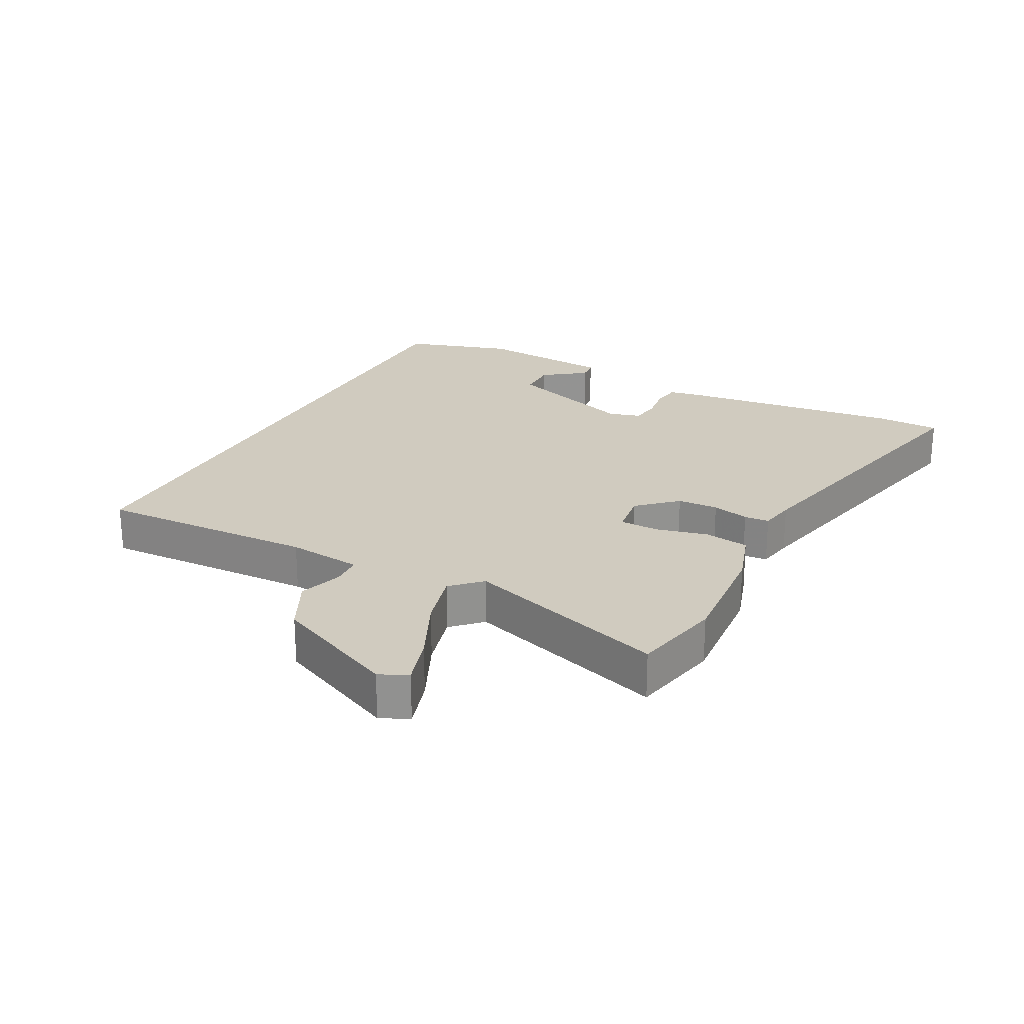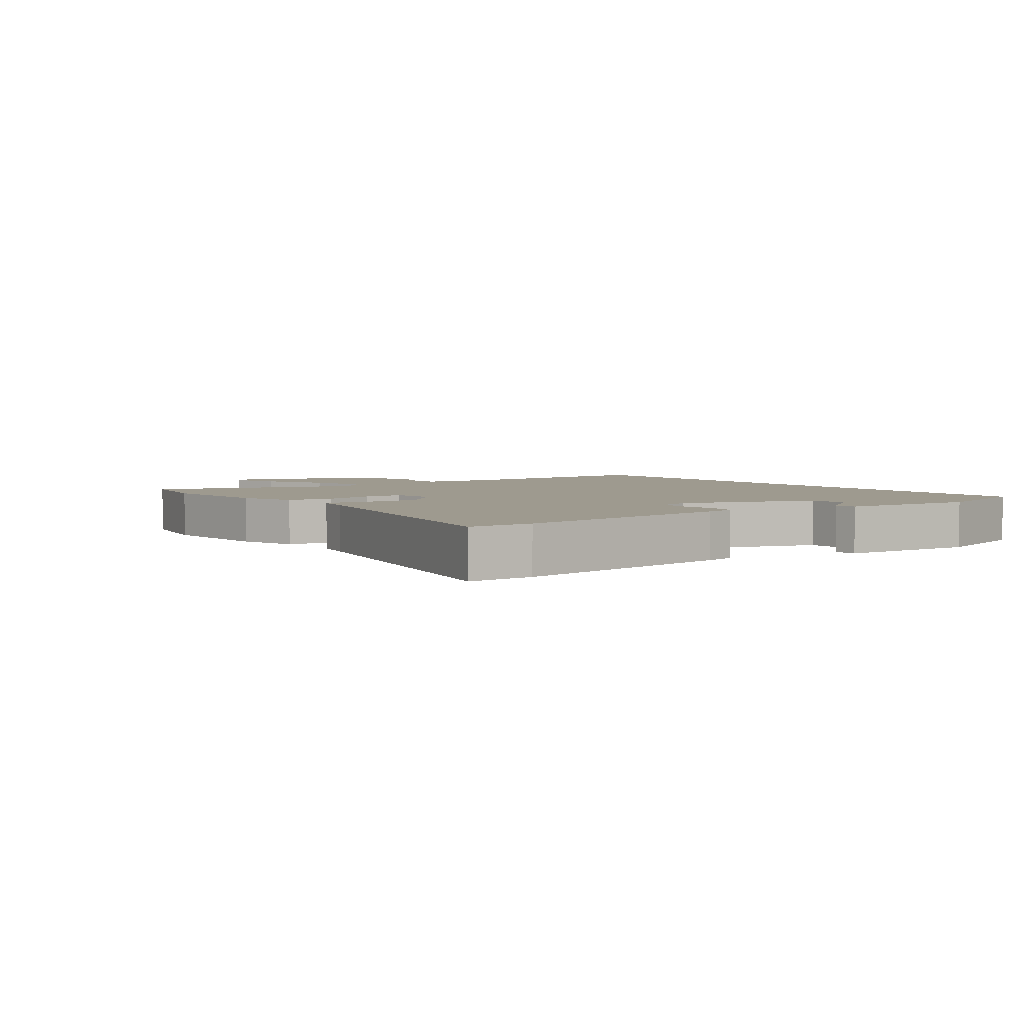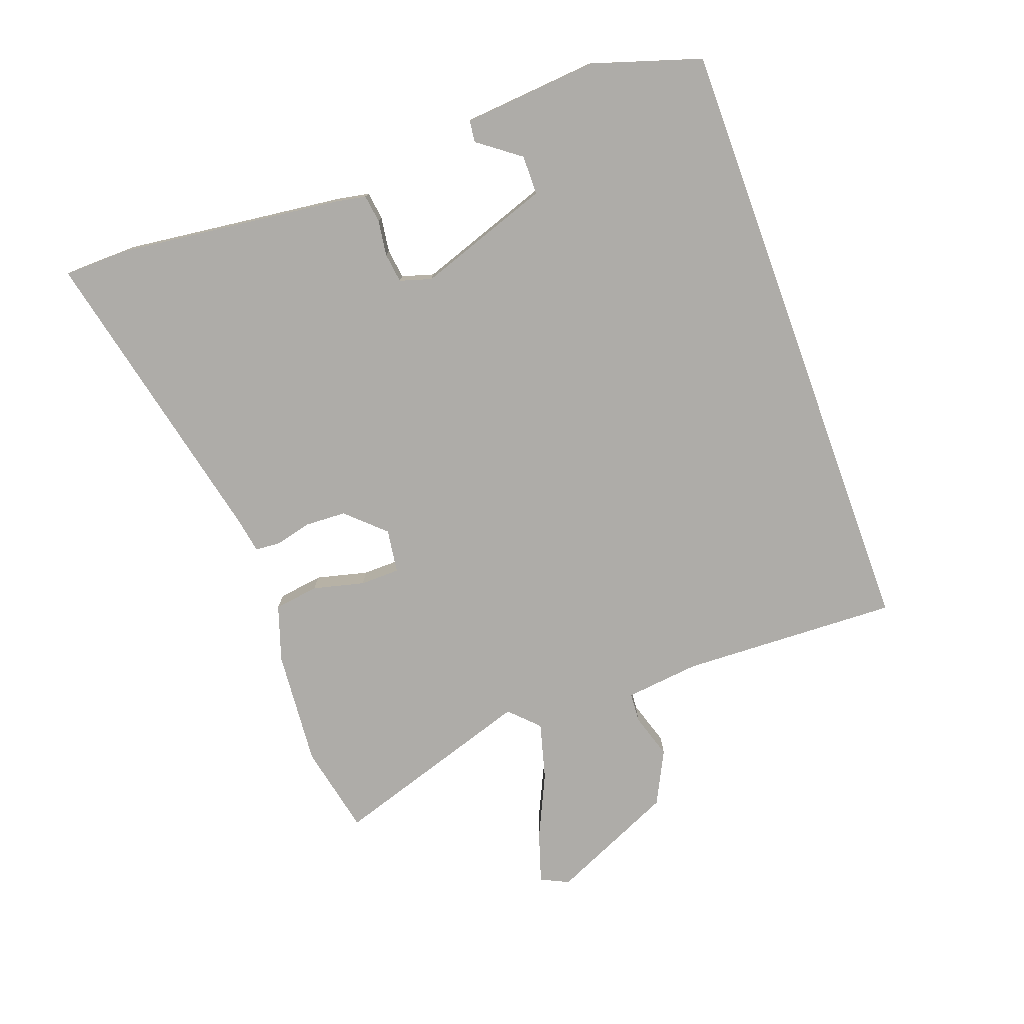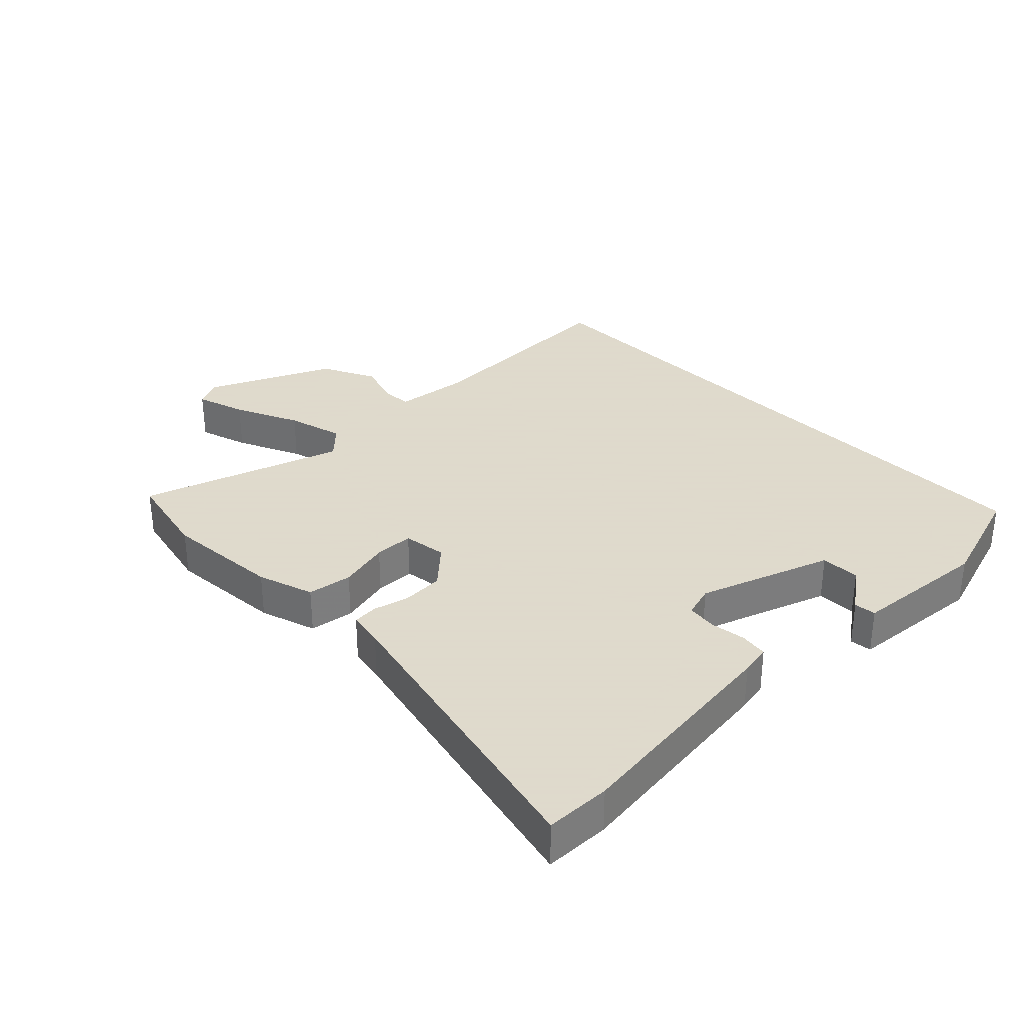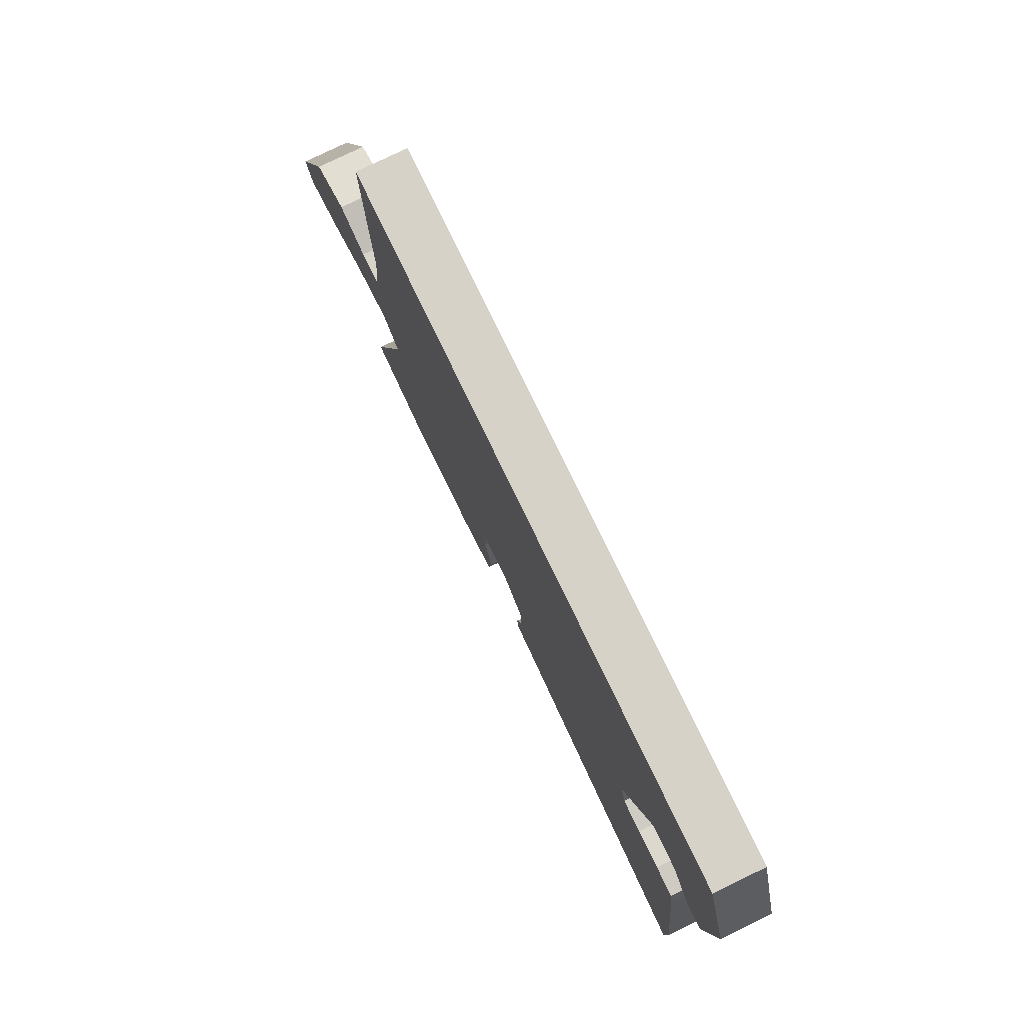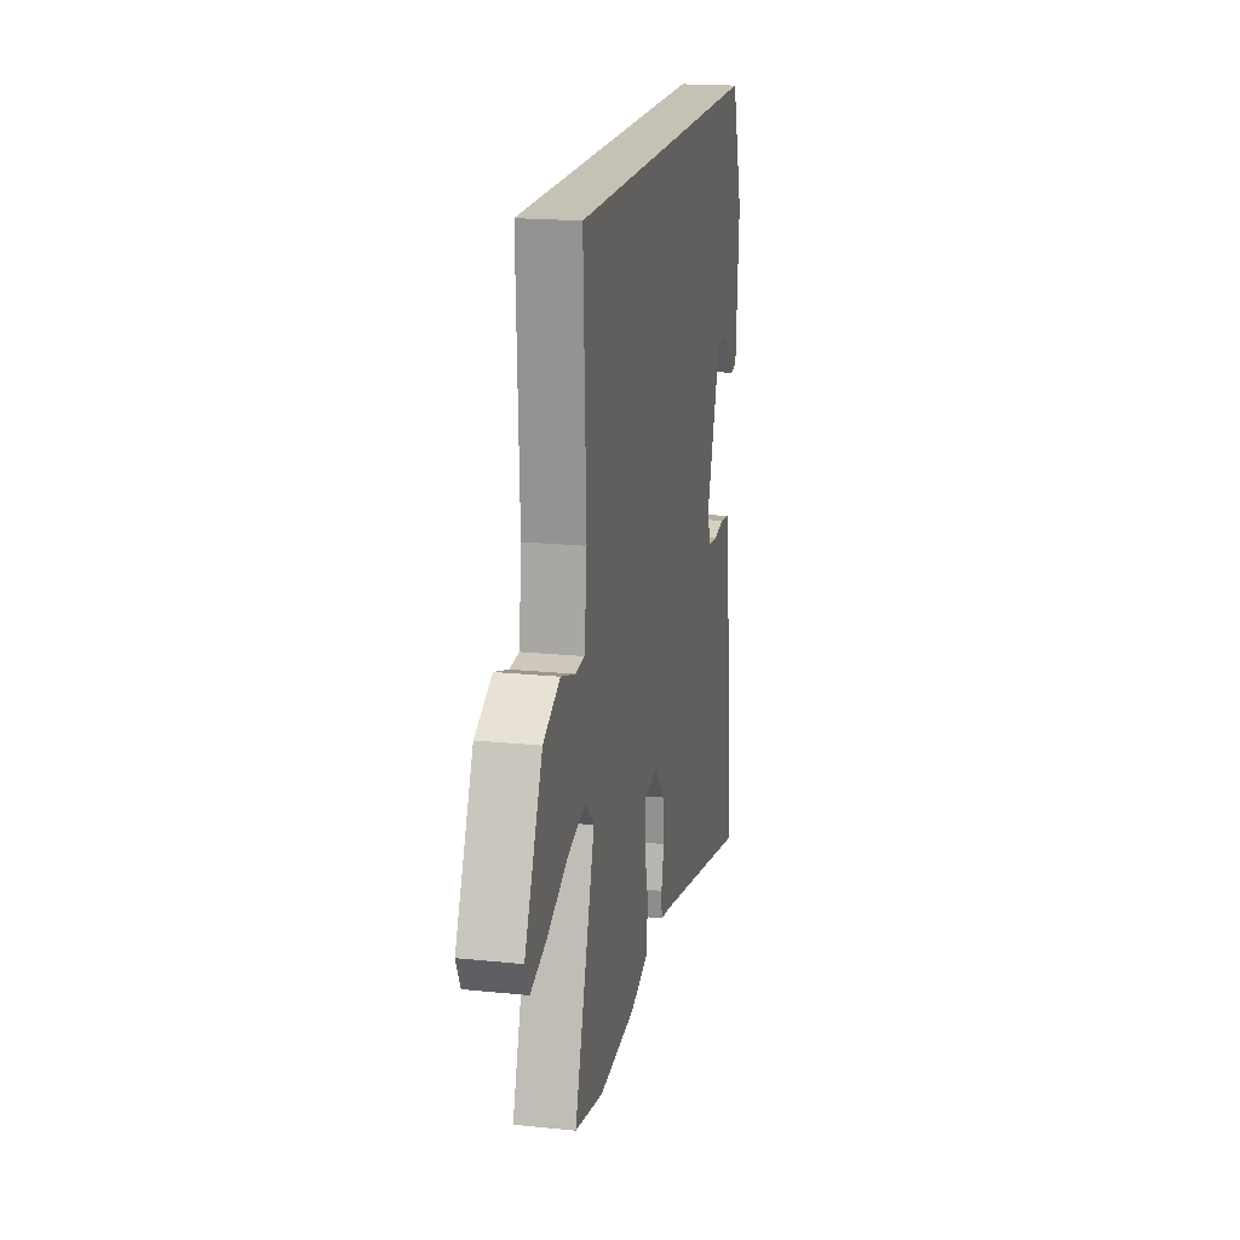
<metadata>
{"format":"obj","ext":"obj","renderer":"f3d","projection":"perspective","resolution":1024,"background":"white","views":[{"elev":23.7,"azim":117.9,"up":"+Y"},{"elev":3.7,"azim":-126.8,"up":"+Y"},{"elev":-76.9,"azim":-70.0,"up":"+Y"},{"elev":32.4,"azim":-134.2,"up":"+Y"},{"elev":78.6,"azim":-115.8,"up":"+Z"},{"elev":18.8,"azim":101.2,"up":"+Z"}]}
</metadata>
<code>
v -0.498 0.07 -0.588
v -0.5 0.07 -0.486
v -0.457 0.07 -0.133
v -0.448 0.07 -0.085
v -0.404 0.07 -0.079
v -0.348 0.07 -0.087
v -0.301 0.07 -0.081
v -0.286 0.07 -0.031
v -0.358 0.07 0.177
v -0.42 0.07 0.178
v -0.469 0.07 0.112
v -0.503 0.07 0.116
v -0.521 0.07 0.33
v -0.467 0.07 0.5
v 0.503 0.07 0.5
v 0.49 0.07 0.158
v 0.503 0.07 0.041
v 0.55 0.07 0.038
v 0.62 0.07 0.06
v 0.704 0.07 0.018
v 0.792 0.07 -0.177
v 0.771 0.07 -0.221
v 0.692 0.07 -0.196
v 0.591 0.07 -0.149
v 0.502 0.07 -0.125
v 0.458 0.07 -0.169
v 0.56 0.07 -0.487
v 0.419 0.07 -0.517
v 0.236 0.07 -0.502
v 0.148 0.07 -0.473
v 0.138 0.07 -0.403
v 0.158 0.07 -0.322
v 0.157 0.07 -0.26
v 0.088 0.07 -0.25
v 0.033 0.07 -0.309
v 0.03 0.07 -0.373
v 0.044 0.07 -0.431
v 0.041 0.07 -0.47
v -0.015 0.07 -0.48
v -0.498 0 -0.588
v -0.5 0 -0.486
v -0.457 0 -0.133
v -0.448 0 -0.085
v -0.404 0 -0.079
v -0.348 0 -0.087
v -0.301 0 -0.081
v -0.286 0 -0.031
v -0.358 0 0.177
v -0.42 0 0.178
v -0.469 0 0.112
v -0.503 0 0.116
v -0.521 0 0.33
v -0.467 0 0.5
v 0.503 0 0.5
v 0.49 0 0.158
v 0.503 0 0.041
v 0.55 0 0.038
v 0.62 0 0.06
v 0.704 0 0.018
v 0.792 0 -0.177
v 0.771 0 -0.221
v 0.692 0 -0.196
v 0.591 0 -0.149
v 0.502 0 -0.125
v 0.458 0 -0.169
v 0.56 0 -0.487
v 0.419 0 -0.517
v 0.236 0 -0.502
v 0.148 0 -0.473
v 0.138 0 -0.403
v 0.158 0 -0.322
v 0.157 0 -0.26
v 0.088 0 -0.25
v 0.033 0 -0.309
v 0.03 0 -0.373
v 0.044 0 -0.431
v 0.041 0 -0.47
v -0.015 0 -0.48
f 36 37 38 39
f 4 5 6
f 3 4 6
f 2 3 6
f 1 2 6
f 39 1 6
f 36 39 6
f 35 36 6
f 34 35 6 7
f 33 34 7 8
f 30 31 32
f 29 30 32
f 28 29 32
f 27 28 32
f 26 27 32
f 25 26 32 33
f 22 23 24
f 21 22 24
f 20 21 24
f 19 20 24
f 18 19 24
f 17 18 24 25
f 33 8 9
f 25 33 9
f 17 25 9
f 16 17 9
f 12 13 14
f 11 12 14
f 10 11 14
f 9 10 14 15
f 9 15 16
f 78 77 76 75
f 45 44 43
f 45 43 42
f 45 42 41
f 45 41 40
f 45 40 78
f 45 78 75
f 45 75 74
f 46 45 74 73
f 47 46 73 72
f 71 70 69
f 71 69 68
f 71 68 67
f 71 67 66
f 71 66 65
f 72 71 65 64
f 63 62 61
f 63 61 60
f 63 60 59
f 63 59 58
f 63 58 57
f 64 63 57 56
f 48 47 72
f 48 72 64
f 48 64 56
f 48 56 55
f 53 52 51
f 53 51 50
f 53 50 49
f 54 53 49 48
f 55 54 48
f 1 40 41 2
f 2 41 42 3
f 3 42 43 4
f 4 43 44 5
f 5 44 45 6
f 6 45 46 7
f 7 46 47 8
f 8 47 48 9
f 9 48 49 10
f 10 49 50 11
f 11 50 51 12
f 12 51 52 13
f 13 52 53 14
f 14 53 54 15
f 15 54 55 16
f 16 55 56 17
f 17 56 57 18
f 18 57 58 19
f 19 58 59 20
f 20 59 60 21
f 21 60 61 22
f 22 61 62 23
f 23 62 63 24
f 24 63 64 25
f 25 64 65 26
f 26 65 66 27
f 27 66 67 28
f 28 67 68 29
f 29 68 69 30
f 30 69 70 31
f 31 70 71 32
f 32 71 72 33
f 33 72 73 34
f 34 73 74 35
f 35 74 75 36
f 36 75 76 37
f 37 76 77 38
f 38 77 78 39
f 39 78 40 1

</code>
